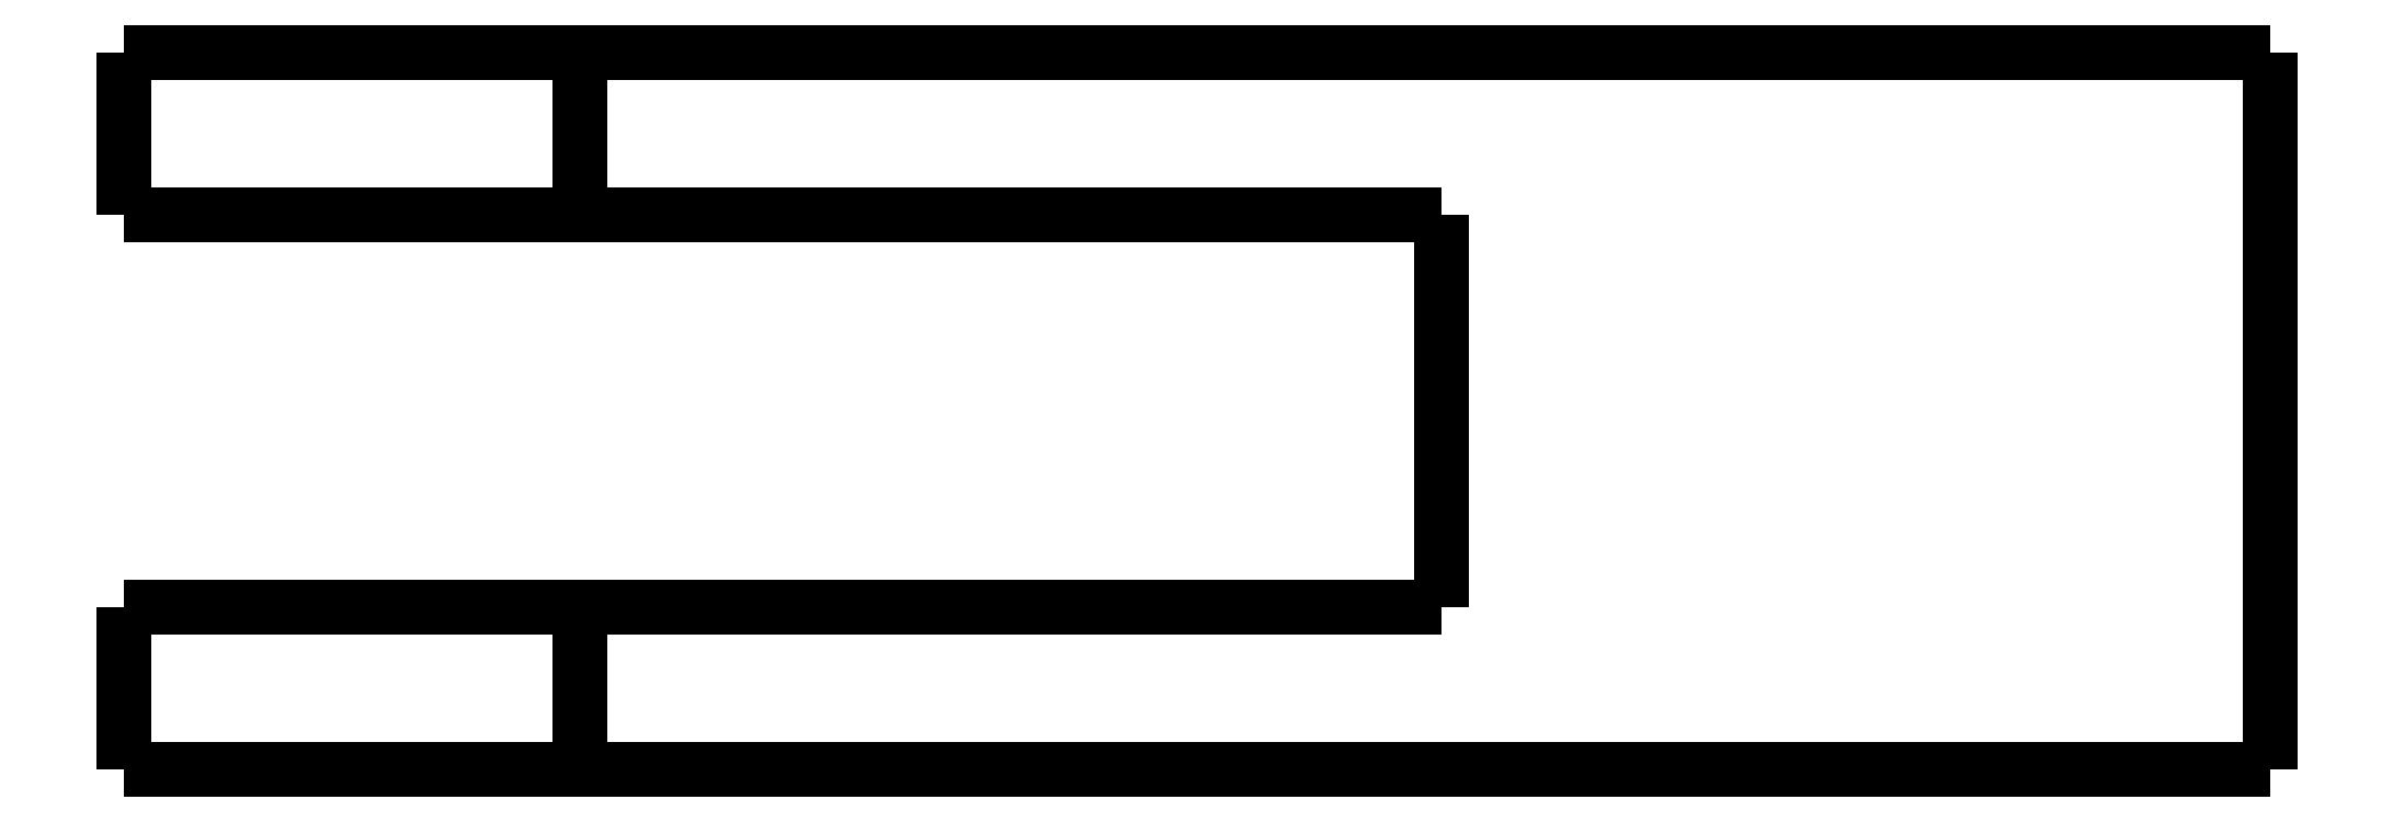
<metadata>
{"format":"dxf","ext":"dxf","renderer":"ezdxf+matplotlib","layout":"modelspace","background":"white","min_lineweight":24,"dpi":150}
</metadata>
<code>
0
SECTION
2
ENTITIES
0
LWPOLYLINE
8
0
90
51
70
0
10
-20.4
20
-5
10
-20.4
20
-4.9
10
-20.4
20
-4.8
10
-20.4
20
-4.7
10
-20.4
20
-4.6
10
-20.4
20
-4.5
10
-20.4
20
-4.4
10
-20.4
20
-4.3
10
-20.4
20
-4.2
10
-20.4
20
-4.1
10
-20.4
20
-4
10
-20.4
20
-3.9
10
-20.4
20
-3.8
10
-20.4
20
-3.7
10
-20.4
20
-3.6
10
-20.4
20
-3.5
10
-20.4
20
-3.4
10
-20.4
20
-3.3
10
-20.4
20
-3.2
10
-20.4
20
-3.1
10
-20.4
20
-3
10
-20.4
20
-2.9
10
-20.4
20
-2.8
10
-20.4
20
-2.7
10
-20.4
20
-2.6
10
-20.4
20
-2.5
10
-20.4
20
-2.4
10
-20.4
20
-2.3
10
-20.4
20
-2.2
10
-20.4
20
-2.1
10
-20.4
20
-2
10
-20.4
20
-1.9
10
-20.4
20
-1.8
10
-20.4
20
-1.7
10
-20.4
20
-1.6
10
-20.4
20
-1.5
10
-20.4
20
-1.4
10
-20.4
20
-1.3
10
-20.4
20
-1.2
10
-20.4
20
-1.1
10
-20.4
20
-1
10
-20.4
20
-0.9
10
-20.4
20
-0.8
10
-20.4
20
-0.7
10
-20.4
20
-0.6
10
-20.4
20
-0.5
10
-20.4
20
-0.4
10
-20.4
20
-0.3
10
-20.4
20
-0.2
10
-20.4
20
-0.1
10
-20.4
20
0
0
LWPOLYLINE
8
0
90
51
70
0
10
-6.4
20
-5
10
-6.4
20
-4.9
10
-6.4
20
-4.8
10
-6.4
20
-4.7
10
-6.4
20
-4.6
10
-6.4
20
-4.5
10
-6.4
20
-4.4
10
-6.4
20
-4.3
10
-6.4
20
-4.2
10
-6.4
20
-4.1
10
-6.4
20
-4
10
-6.4
20
-3.9
10
-6.4
20
-3.8
10
-6.4
20
-3.7
10
-6.4
20
-3.6
10
-6.4
20
-3.5
10
-6.4
20
-3.4
10
-6.4
20
-3.3
10
-6.4
20
-3.2
10
-6.4
20
-3.1
10
-6.4
20
-3
10
-6.4
20
-2.9
10
-6.4
20
-2.8
10
-6.4
20
-2.7
10
-6.4
20
-2.6
10
-6.4
20
-2.5
10
-6.4
20
-2.4
10
-6.4
20
-2.3
10
-6.4
20
-2.2
10
-6.4
20
-2.1
10
-6.4
20
-2
10
-6.4
20
-1.9
10
-6.4
20
-1.8
10
-6.4
20
-1.7
10
-6.4
20
-1.6
10
-6.4
20
-1.5
10
-6.4
20
-1.4
10
-6.4
20
-1.3
10
-6.4
20
-1.2
10
-6.4
20
-1.1
10
-6.4
20
-1
10
-6.4
20
-0.9
10
-6.4
20
-0.8
10
-6.4
20
-0.7
10
-6.4
20
-0.6
10
-6.4
20
-0.5
10
-6.4
20
-0.4
10
-6.4
20
-0.3
10
-6.4
20
-0.2
10
-6.4
20
-0.1
10
-6.4
20
0
0
LWPOLYLINE
8
0
90
51
70
0
10
-20.4
20
-5
10
-20.35
20
-5
10
-20.3
20
-5
10
-20.25
20
-5
10
-20.16
20
-5
10
-20.02
20
-5
10
-19.87
20
-5
10
-19.73
20
-5
10
-19.51
20
-5
10
-19.27
20
-5
10
-19.04
20
-5
10
-18.78
20
-5
10
-18.47
20
-5
10
-18.16
20
-5
10
-17.85
20
-5
10
-17.5
20
-5
10
-17.13
20
-5
10
-16.76
20
-5
10
-16.38
20
-5
10
-15.96
20
-5
10
-15.55
20
-5
10
-15.14
20
-5
10
-14.71
20
-5
10
-14.27
20
-5
10
-13.84
20
-5
10
-13.4
20
-5
10
-12.96
20
-5
10
-12.53
20
-5
10
-12.09
20
-5
10
-11.66
20
-5
10
-11.25
20
-5
10
-10.84
20
-5
10
-10.42
20
-5
10
-10.04
20
-5
10
-9.673
20
-5
10
-9.301
20
-5
10
-8.947
20
-5
10
-8.637
20
-5
10
-8.326
20
-5
10
-8.016
20
-5
10
-7.76
20
-5
10
-7.527
20
-5
10
-7.293
20
-5
10
-7.073
20
-5
10
-6.928
20
-5
10
-6.783
20
-5
10
-6.638
20
-5
10
-6.547
20
-5
10
-6.498
20
-5
10
-6.449
20
-5
10
-6.4
20
-5
0
LWPOLYLINE
8
0
90
51
70
0
10
-6.4
20
0
10
-6.449
20
0
10
-6.498
20
0
10
-6.547
20
0
10
-6.638
20
0
10
-6.783
20
0
10
-6.928
20
0
10
-7.073
20
0
10
-7.293
20
0
10
-7.527
20
0
10
-7.76
20
0
10
-8.016
20
0
10
-8.326
20
0
10
-8.637
20
0
10
-8.947
20
0
10
-9.301
20
0
10
-9.673
20
0
10
-10.04
20
0
10
-10.42
20
0
10
-10.84
20
0
10
-11.25
20
0
10
-11.66
20
0
10
-12.09
20
0
10
-12.53
20
0
10
-12.96
20
0
10
-13.4
20
0
10
-13.84
20
0
10
-14.27
20
0
10
-14.71
20
0
10
-15.14
20
0
10
-15.55
20
0
10
-15.96
20
0
10
-16.38
20
0
10
-16.76
20
0
10
-17.13
20
0
10
-17.5
20
0
10
-17.85
20
0
10
-18.16
20
0
10
-18.47
20
0
10
-18.78
20
0
10
-19.04
20
0
10
-19.27
20
0
10
-19.51
20
0
10
-19.73
20
0
10
-19.87
20
0
10
-20.02
20
0
10
-20.16
20
0
10
-20.25
20
0
10
-20.3
20
0
10
-20.35
20
0
10
-20.4
20
0
0
LWPOLYLINE
8
0
90
51
70
0
10
45.4
20
-22
10
45.4
20
-21.56
10
45.4
20
-21.12
10
45.4
20
-20.68
10
45.4
20
-20.24
10
45.4
20
-19.8
10
45.4
20
-19.36
10
45.4
20
-18.92
10
45.4
20
-18.48
10
45.4
20
-18.04
10
45.4
20
-17.6
10
45.4
20
-17.16
10
45.4
20
-16.72
10
45.4
20
-16.28
10
45.4
20
-15.84
10
45.4
20
-15.4
10
45.4
20
-14.96
10
45.4
20
-14.52
10
45.4
20
-14.08
10
45.4
20
-13.64
10
45.4
20
-13.2
10
45.4
20
-12.76
10
45.4
20
-12.32
10
45.4
20
-11.88
10
45.4
20
-11.44
10
45.4
20
-11
10
45.4
20
-10.56
10
45.4
20
-10.12
10
45.4
20
-9.68
10
45.4
20
-9.24
10
45.4
20
-8.8
10
45.4
20
-8.36
10
45.4
20
-7.92
10
45.4
20
-7.48
10
45.4
20
-7.04
10
45.4
20
-6.6
10
45.4
20
-6.16
10
45.4
20
-5.72
10
45.4
20
-5.28
10
45.4
20
-4.84
10
45.4
20
-4.4
10
45.4
20
-3.96
10
45.4
20
-3.52
10
45.4
20
-3.08
10
45.4
20
-2.64
10
45.4
20
-2.2
10
45.4
20
-1.76
10
45.4
20
-1.32
10
45.4
20
-0.88
10
45.4
20
-0.44
10
45.4
20
0
0
LWPOLYLINE
8
0
90
51
70
0
10
-6.4
20
-5
10
-5.872
20
-5
10
-5.344
20
-5
10
-4.816
20
-5
10
-4.288
20
-5
10
-3.76
20
-5
10
-3.232
20
-5
10
-2.704
20
-5
10
-2.176
20
-5
10
-1.648
20
-5
10
-1.12
20
-5
10
-0.592
20
-5
10
-0.064
20
-5
10
0.464
20
-5
10
0.992
20
-5
10
1.52
20
-5
10
2.048
20
-5
10
2.576
20
-5
10
3.104
20
-5
10
3.632
20
-5
10
4.16
20
-5
10
4.688
20
-5
10
5.216
20
-5
10
5.744
20
-5
10
6.272
20
-5
10
6.8
20
-5
10
7.328
20
-5
10
7.856
20
-5
10
8.384
20
-5
10
8.912
20
-5
10
9.44
20
-5
10
9.968
20
-5
10
10.5
20
-5
10
11.02
20
-5
10
11.55
20
-5
10
12.08
20
-5
10
12.61
20
-5
10
13.14
20
-5
10
13.66
20
-5
10
14.19
20
-5
10
14.72
20
-5
10
15.25
20
-5
10
15.78
20
-5
10
16.3
20
-5
10
16.83
20
-5
10
17.36
20
-5
10
17.89
20
-5
10
18.42
20
-5
10
18.94
20
-5
10
19.47
20
-5
10
20
20
-5
0
LWPOLYLINE
8
0
90
51
70
0
10
20
20
-5
10
20
20
-5.24
10
20
20
-5.48
10
20
20
-5.72
10
20
20
-5.96
10
20
20
-6.2
10
20
20
-6.44
10
20
20
-6.68
10
20
20
-6.92
10
20
20
-7.16
10
20
20
-7.4
10
20
20
-7.64
10
20
20
-7.88
10
20
20
-8.12
10
20
20
-8.36
10
20
20
-8.6
10
20
20
-8.84
10
20
20
-9.08
10
20
20
-9.32
10
20
20
-9.56
10
20
20
-9.8
10
20
20
-10.04
10
20
20
-10.28
10
20
20
-10.52
10
20
20
-10.76
10
20
20
-11
10
20
20
-11.24
10
20
20
-11.48
10
20
20
-11.72
10
20
20
-11.96
10
20
20
-12.2
10
20
20
-12.44
10
20
20
-12.68
10
20
20
-12.92
10
20
20
-13.16
10
20
20
-13.4
10
20
20
-13.64
10
20
20
-13.88
10
20
20
-14.12
10
20
20
-14.36
10
20
20
-14.6
10
20
20
-14.84
10
20
20
-15.08
10
20
20
-15.32
10
20
20
-15.56
10
20
20
-15.8
10
20
20
-16.04
10
20
20
-16.28
10
20
20
-16.52
10
20
20
-16.76
10
20
20
-17
0
LWPOLYLINE
8
0
90
51
70
0
10
20
20
-17
10
19.47
20
-17
10
18.94
20
-17
10
18.42
20
-17
10
17.89
20
-17
10
17.36
20
-17
10
16.83
20
-17
10
16.3
20
-17
10
15.78
20
-17
10
15.25
20
-17
10
14.72
20
-17
10
14.19
20
-17
10
13.66
20
-17
10
13.14
20
-17
10
12.61
20
-17
10
12.08
20
-17
10
11.55
20
-17
10
11.02
20
-17
10
10.5
20
-17
10
9.968
20
-17
10
9.44
20
-17
10
8.912
20
-17
10
8.384
20
-17
10
7.856
20
-17
10
7.328
20
-17
10
6.8
20
-17
10
6.272
20
-17
10
5.744
20
-17
10
5.216
20
-17
10
4.688
20
-17
10
4.16
20
-17
10
3.632
20
-17
10
3.104
20
-17
10
2.576
20
-17
10
2.048
20
-17
10
1.52
20
-17
10
0.992
20
-17
10
0.464
20
-17
10
-0.064
20
-17
10
-0.592
20
-17
10
-1.12
20
-17
10
-1.648
20
-17
10
-2.176
20
-17
10
-2.704
20
-17
10
-3.232
20
-17
10
-3.76
20
-17
10
-4.288
20
-17
10
-4.816
20
-17
10
-5.344
20
-17
10
-5.872
20
-17
10
-6.4
20
-17
0
LWPOLYLINE
8
0
90
51
70
0
10
45.4
20
-22
10
44.36
20
-22
10
43.33
20
-22
10
42.29
20
-22
10
41.26
20
-22
10
40.22
20
-22
10
39.18
20
-22
10
38.15
20
-22
10
37.11
20
-22
10
36.08
20
-22
10
35.04
20
-22
10
34
20
-22
10
32.97
20
-22
10
31.93
20
-22
10
30.9
20
-22
10
29.86
20
-22
10
28.82
20
-22
10
27.79
20
-22
10
26.75
20
-22
10
25.72
20
-22
10
24.68
20
-22
10
23.64
20
-22
10
22.61
20
-22
10
21.57
20
-22
10
20.54
20
-22
10
19.5
20
-22
10
18.46
20
-22
10
17.43
20
-22
10
16.39
20
-22
10
15.36
20
-22
10
14.32
20
-22
10
13.28
20
-22
10
12.25
20
-22
10
11.21
20
-22
10
10.18
20
-22
10
9.14
20
-22
10
8.104
20
-22
10
7.068
20
-22
10
6.032
20
-22
10
4.996
20
-22
10
3.96
20
-22
10
2.924
20
-22
10
1.888
20
-22
10
0.852
20
-22
10
-0.184
20
-22
10
-1.22
20
-22
10
-2.256
20
-22
10
-3.292
20
-22
10
-4.328
20
-22
10
-5.364
20
-22
10
-6.4
20
-22
0
LWPOLYLINE
8
0
90
51
70
0
10
45.4
20
0
10
44.36
20
0
10
43.33
20
0
10
42.29
20
0
10
41.26
20
0
10
40.22
20
0
10
39.18
20
0
10
38.15
20
0
10
37.11
20
0
10
36.08
20
0
10
35.04
20
0
10
34
20
0
10
32.97
20
0
10
31.93
20
0
10
30.9
20
0
10
29.86
20
0
10
28.82
20
0
10
27.79
20
0
10
26.75
20
0
10
25.72
20
0
10
24.68
20
0
10
23.64
20
0
10
22.61
20
0
10
21.57
20
0
10
20.54
20
0
10
19.5
20
0
10
18.46
20
0
10
17.43
20
0
10
16.39
20
0
10
15.36
20
0
10
14.32
20
0
10
13.28
20
0
10
12.25
20
0
10
11.21
20
0
10
10.18
20
0
10
9.14
20
0
10
8.104
20
0
10
7.068
20
0
10
6.032
20
0
10
4.996
20
0
10
3.96
20
0
10
2.924
20
0
10
1.888
20
0
10
0.852
20
0
10
-0.184
20
0
10
-1.22
20
0
10
-2.256
20
0
10
-3.292
20
0
10
-4.328
20
0
10
-5.364
20
0
10
-6.4
20
0
0
LWPOLYLINE
8
0
90
51
70
0
10
-6.4
20
-22
10
-6.4
20
-21.9
10
-6.4
20
-21.8
10
-6.4
20
-21.7
10
-6.4
20
-21.6
10
-6.4
20
-21.5
10
-6.4
20
-21.4
10
-6.4
20
-21.3
10
-6.4
20
-21.2
10
-6.4
20
-21.1
10
-6.4
20
-21
10
-6.4
20
-20.9
10
-6.4
20
-20.8
10
-6.4
20
-20.7
10
-6.4
20
-20.6
10
-6.4
20
-20.5
10
-6.4
20
-20.4
10
-6.4
20
-20.3
10
-6.4
20
-20.2
10
-6.4
20
-20.1
10
-6.4
20
-20
10
-6.4
20
-19.9
10
-6.4
20
-19.8
10
-6.4
20
-19.7
10
-6.4
20
-19.6
10
-6.4
20
-19.5
10
-6.4
20
-19.4
10
-6.4
20
-19.3
10
-6.4
20
-19.2
10
-6.4
20
-19.1
10
-6.4
20
-19
10
-6.4
20
-18.9
10
-6.4
20
-18.8
10
-6.4
20
-18.7
10
-6.4
20
-18.6
10
-6.4
20
-18.5
10
-6.4
20
-18.4
10
-6.4
20
-18.3
10
-6.4
20
-18.2
10
-6.4
20
-18.1
10
-6.4
20
-18
10
-6.4
20
-17.9
10
-6.4
20
-17.8
10
-6.4
20
-17.7
10
-6.4
20
-17.6
10
-6.4
20
-17.5
10
-6.4
20
-17.4
10
-6.4
20
-17.3
10
-6.4
20
-17.2
10
-6.4
20
-17.1
10
-6.4
20
-17
0
LWPOLYLINE
8
0
90
51
70
0
10
-6.4
20
-17
10
-6.449
20
-17
10
-6.498
20
-17
10
-6.547
20
-17
10
-6.638
20
-17
10
-6.783
20
-17
10
-6.928
20
-17
10
-7.073
20
-17
10
-7.293
20
-17
10
-7.527
20
-17
10
-7.76
20
-17
10
-8.016
20
-17
10
-8.326
20
-17
10
-8.637
20
-17
10
-8.947
20
-17
10
-9.301
20
-17
10
-9.673
20
-17
10
-10.04
20
-17
10
-10.42
20
-17
10
-10.84
20
-17
10
-11.25
20
-17
10
-11.66
20
-17
10
-12.09
20
-17
10
-12.53
20
-17
10
-12.96
20
-17
10
-13.4
20
-17
10
-13.84
20
-17
10
-14.27
20
-17
10
-14.71
20
-17
10
-15.14
20
-17
10
-15.55
20
-17
10
-15.96
20
-17
10
-16.38
20
-17
10
-16.76
20
-17
10
-17.13
20
-17
10
-17.5
20
-17
10
-17.85
20
-17
10
-18.16
20
-17
10
-18.47
20
-17
10
-18.78
20
-17
10
-19.04
20
-17
10
-19.27
20
-17
10
-19.51
20
-17
10
-19.73
20
-17
10
-19.87
20
-17
10
-20.02
20
-17
10
-20.16
20
-17
10
-20.25
20
-17
10
-20.3
20
-17
10
-20.35
20
-17
10
-20.4
20
-17
0
LWPOLYLINE
8
0
90
51
70
0
10
-20.4
20
-22
10
-20.4
20
-21.9
10
-20.4
20
-21.8
10
-20.4
20
-21.7
10
-20.4
20
-21.6
10
-20.4
20
-21.5
10
-20.4
20
-21.4
10
-20.4
20
-21.3
10
-20.4
20
-21.2
10
-20.4
20
-21.1
10
-20.4
20
-21
10
-20.4
20
-20.9
10
-20.4
20
-20.8
10
-20.4
20
-20.7
10
-20.4
20
-20.6
10
-20.4
20
-20.5
10
-20.4
20
-20.4
10
-20.4
20
-20.3
10
-20.4
20
-20.2
10
-20.4
20
-20.1
10
-20.4
20
-20
10
-20.4
20
-19.9
10
-20.4
20
-19.8
10
-20.4
20
-19.7
10
-20.4
20
-19.6
10
-20.4
20
-19.5
10
-20.4
20
-19.4
10
-20.4
20
-19.3
10
-20.4
20
-19.2
10
-20.4
20
-19.1
10
-20.4
20
-19
10
-20.4
20
-18.9
10
-20.4
20
-18.8
10
-20.4
20
-18.7
10
-20.4
20
-18.6
10
-20.4
20
-18.5
10
-20.4
20
-18.4
10
-20.4
20
-18.3
10
-20.4
20
-18.2
10
-20.4
20
-18.1
10
-20.4
20
-18
10
-20.4
20
-17.9
10
-20.4
20
-17.8
10
-20.4
20
-17.7
10
-20.4
20
-17.6
10
-20.4
20
-17.5
10
-20.4
20
-17.4
10
-20.4
20
-17.3
10
-20.4
20
-17.2
10
-20.4
20
-17.1
10
-20.4
20
-17
0
LWPOLYLINE
8
0
90
51
70
0
10
-6.4
20
-22
10
-6.449
20
-22
10
-6.498
20
-22
10
-6.547
20
-22
10
-6.638
20
-22
10
-6.783
20
-22
10
-6.928
20
-22
10
-7.073
20
-22
10
-7.293
20
-22
10
-7.527
20
-22
10
-7.76
20
-22
10
-8.016
20
-22
10
-8.326
20
-22
10
-8.637
20
-22
10
-8.947
20
-22
10
-9.301
20
-22
10
-9.673
20
-22
10
-10.04
20
-22
10
-10.42
20
-22
10
-10.84
20
-22
10
-11.25
20
-22
10
-11.66
20
-22
10
-12.09
20
-22
10
-12.53
20
-22
10
-12.96
20
-22
10
-13.4
20
-22
10
-13.84
20
-22
10
-14.27
20
-22
10
-14.71
20
-22
10
-15.14
20
-22
10
-15.55
20
-22
10
-15.96
20
-22
10
-16.38
20
-22
10
-16.76
20
-22
10
-17.13
20
-22
10
-17.5
20
-22
10
-17.85
20
-22
10
-18.16
20
-22
10
-18.47
20
-22
10
-18.78
20
-22
10
-19.04
20
-22
10
-19.27
20
-22
10
-19.51
20
-22
10
-19.73
20
-22
10
-19.87
20
-22
10
-20.02
20
-22
10
-20.16
20
-22
10
-20.25
20
-22
10
-20.3
20
-22
10
-20.35
20
-22
10
-20.4
20
-22
0
ENDSEC
0
EOF

</code>
